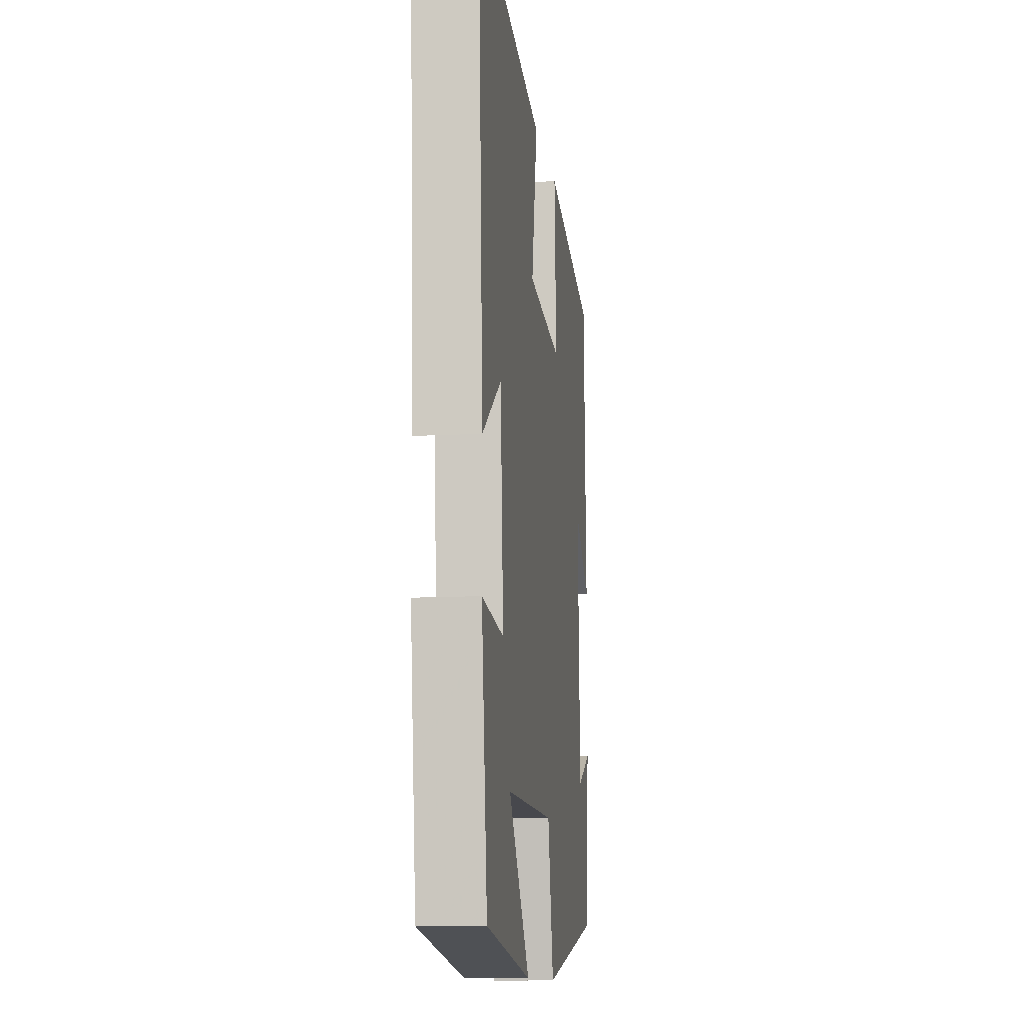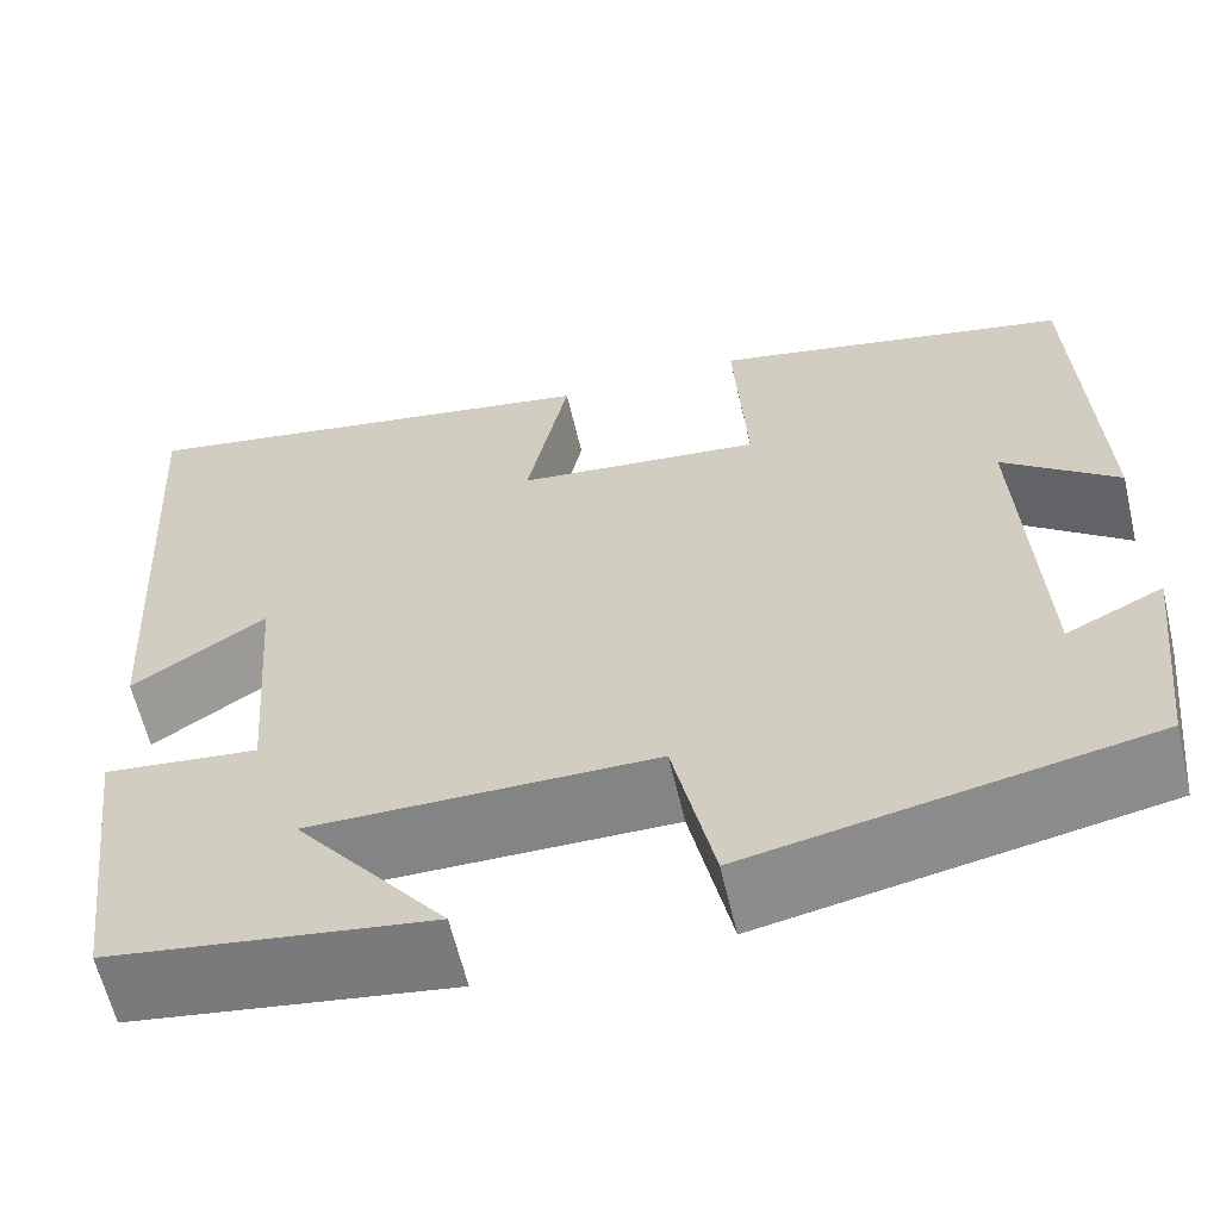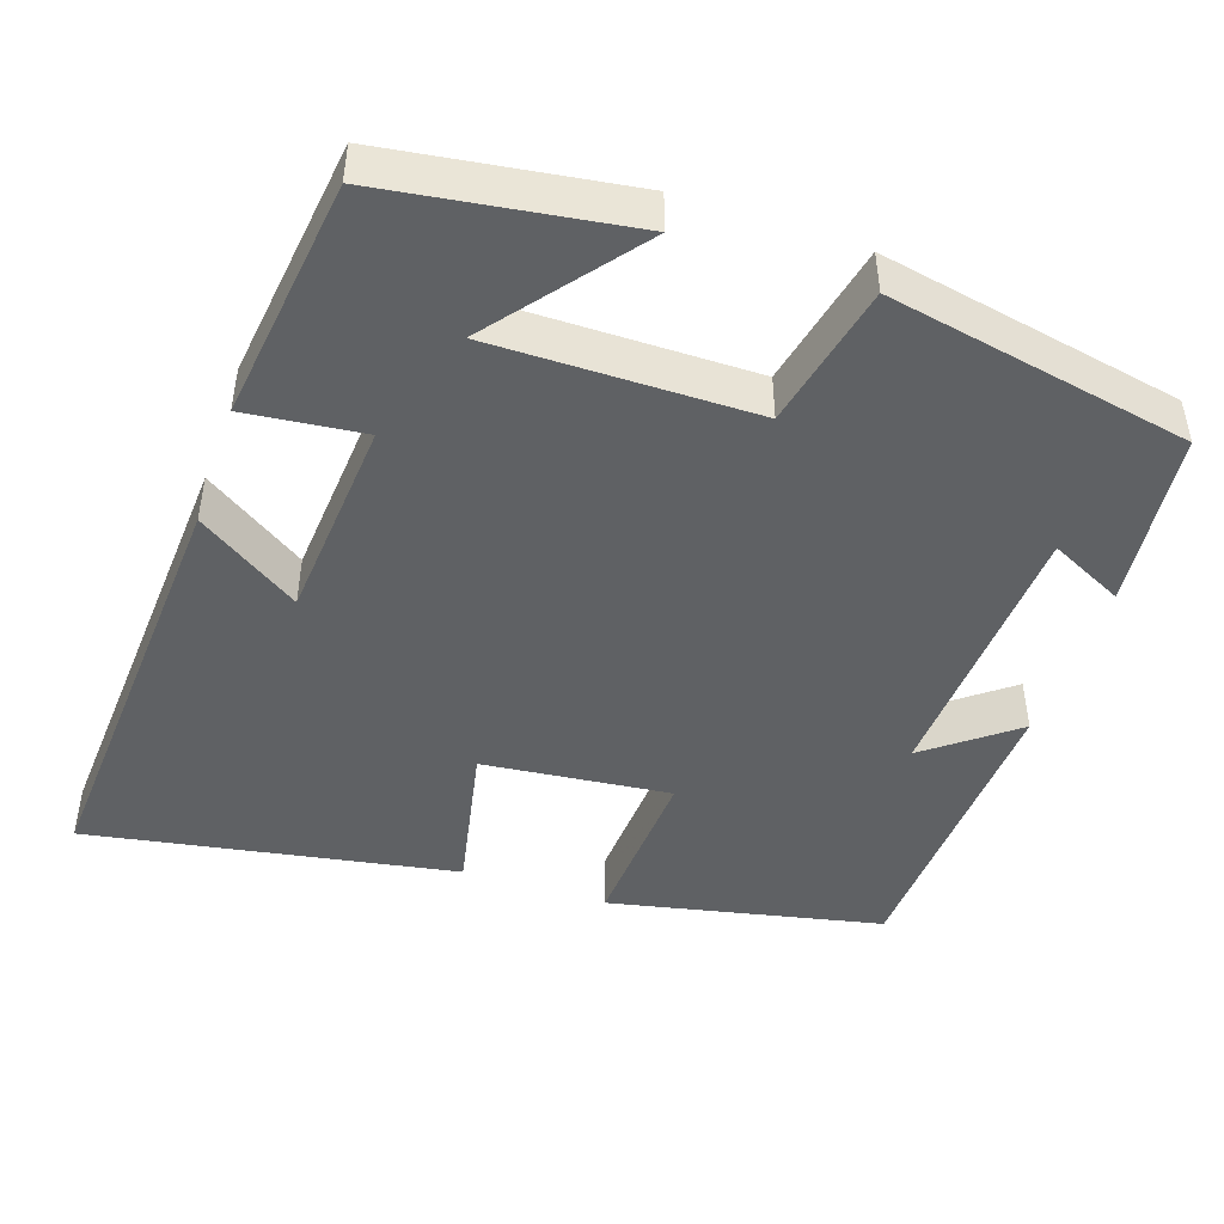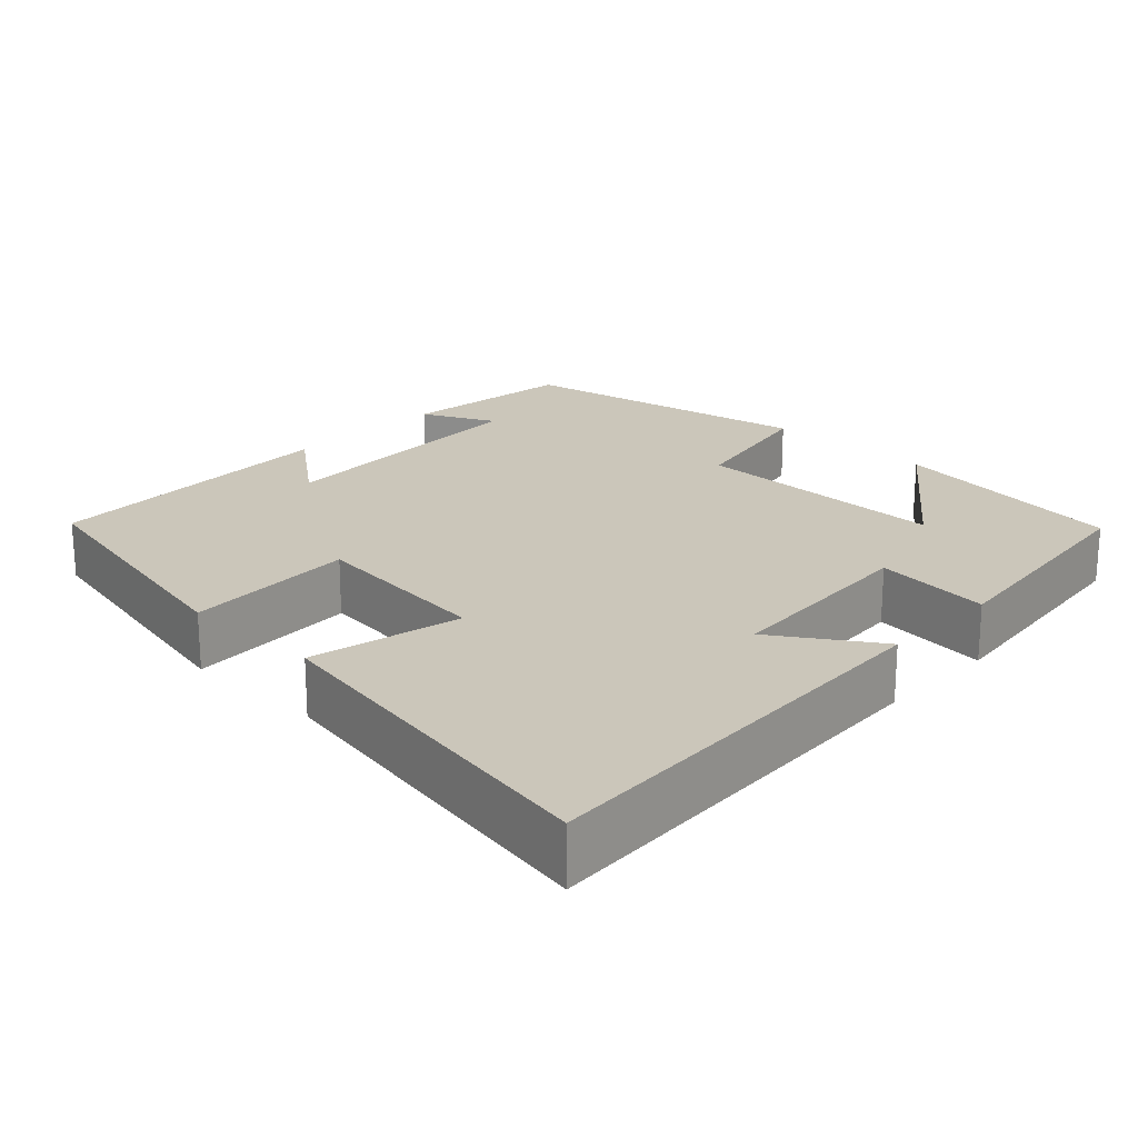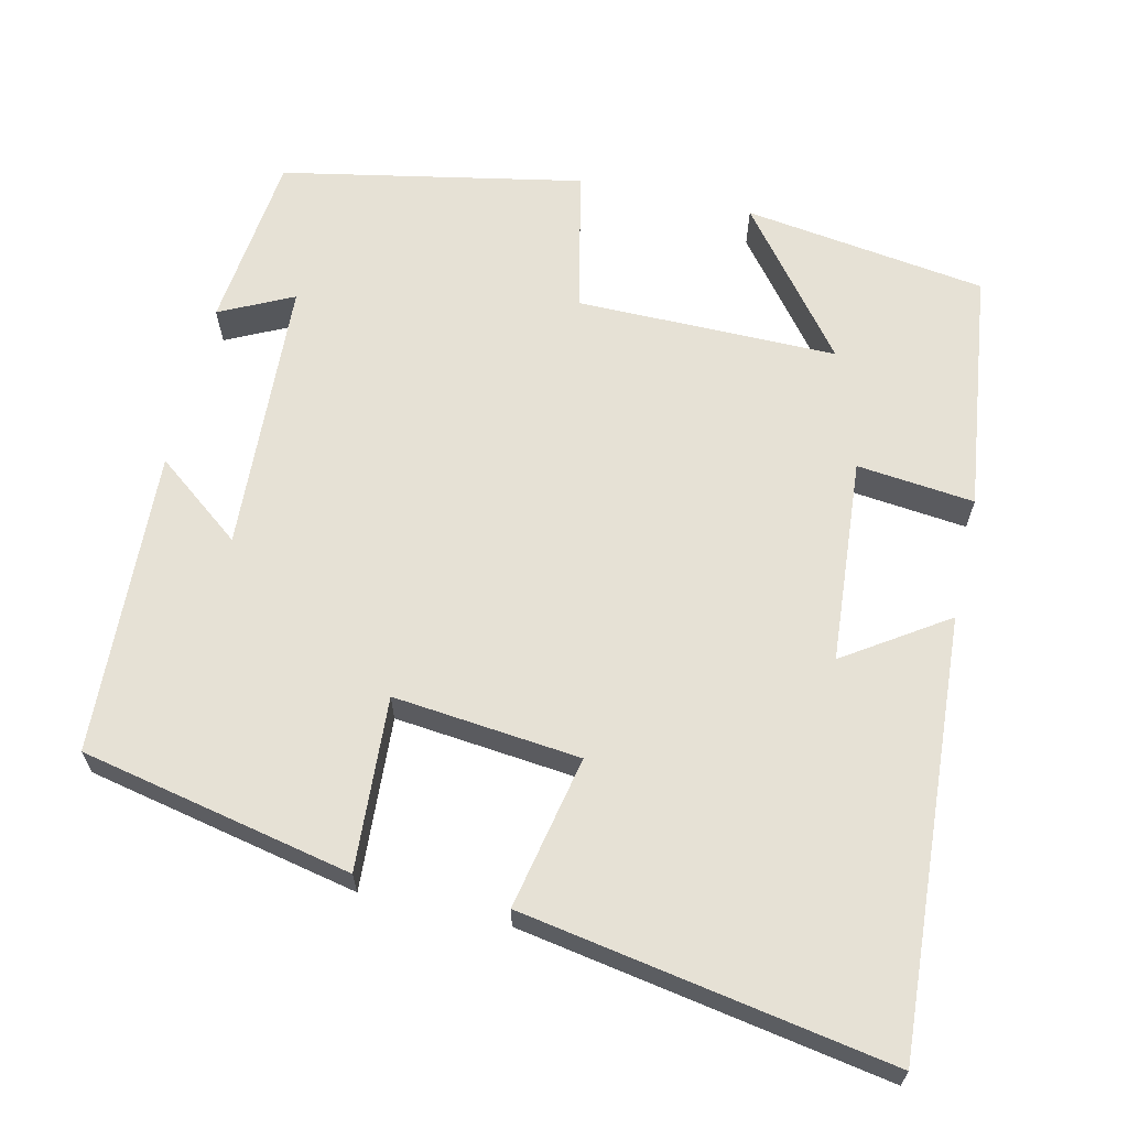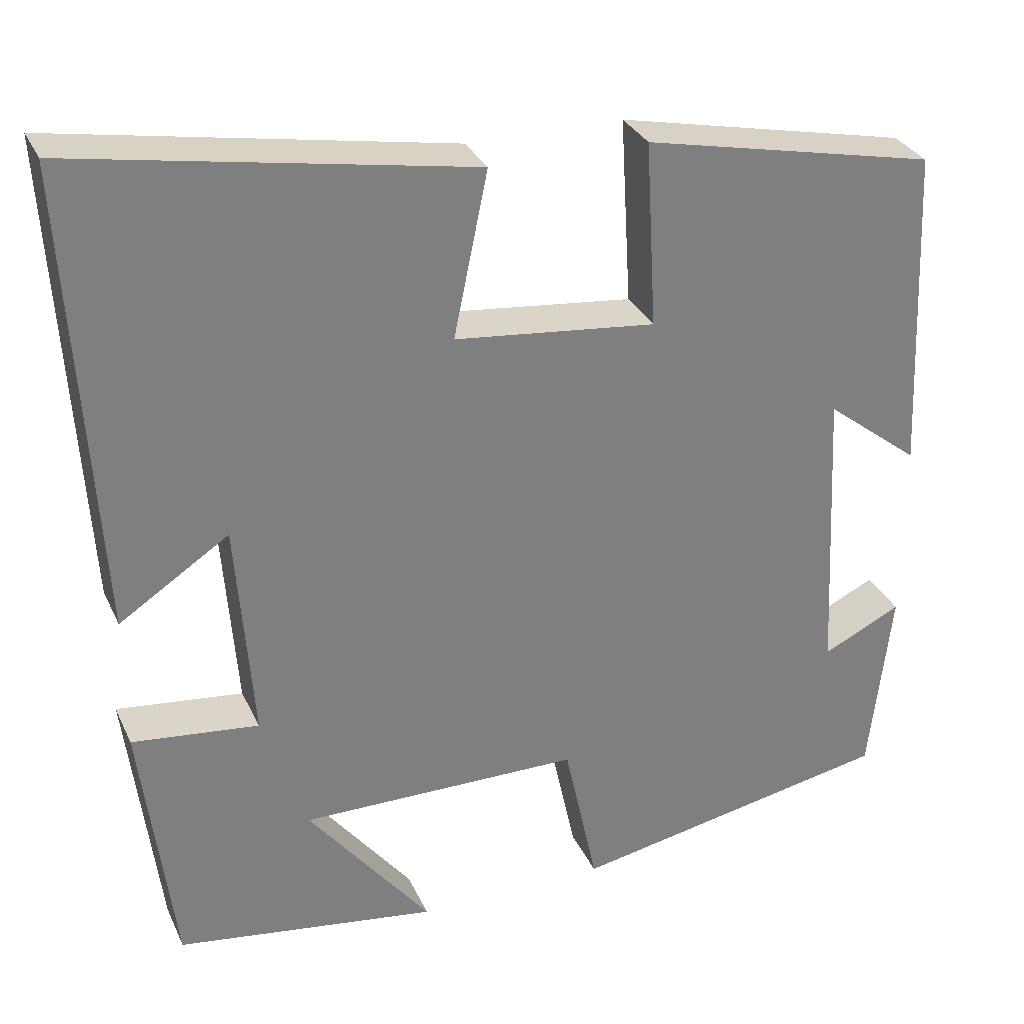
<metadata>
{"format":"obj","ext":"obj","renderer":"f3d","projection":"perspective","resolution":1024,"background":"white","views":[{"elev":-11.4,"azim":97.6,"up":"+Z"},{"elev":-61.4,"azim":-166.8,"up":"+Z"},{"elev":-45.9,"azim":161.2,"up":"+Y"},{"elev":21.1,"azim":43.8,"up":"+Y"},{"elev":64.3,"azim":12.8,"up":"+Y"},{"elev":31.0,"azim":158.4,"up":"+Z"}]}
</metadata>
<code>
v -0.474 0.07 -0.425
v -0.5 0.07 -0.195
v -0.405 0.07 -0.241
v -0.387 0.07 0.117
v -0.5 0.07 0.029
v -0.482 0.07 0.425
v -0.13 0.07 0.5
v -0.143 0.07 0.276
v 0.099 0.07 0.302
v 0.058 0.07 0.5
v 0.533 0.07 0.584
v 0.5 0.07 0.023
v 0.368 0.07 0.11
v 0.348 0.07 -0.156
v 0.5 0.07 -0.139
v 0.461 0.07 -0.454
v 0.146 0.07 -0.5
v 0.294 0.07 -0.311
v -0.044 0.07 -0.313
v -0.084 0.07 -0.5
v -0.474 0 -0.425
v -0.5 0 -0.195
v -0.405 0 -0.241
v -0.387 0 0.117
v -0.5 0 0.029
v -0.482 0 0.425
v -0.13 0 0.5
v -0.143 0 0.276
v 0.099 0 0.302
v 0.058 0 0.5
v 0.533 0 0.584
v 0.5 0 0.023
v 0.368 0 0.11
v 0.348 0 -0.156
v 0.5 0 -0.139
v 0.461 0 -0.454
v 0.146 0 -0.5
v 0.294 0 -0.311
v -0.044 0 -0.313
v -0.084 0 -0.5
f 19 20 1
f 15 16 17 18
f 14 15 18 19
f 13 14 19 1
f 9 10 11 12
f 9 12 13
f 8 9 13 1
f 4 5 6 7
f 3 4 7 8
f 1 2 3
f 1 3 8
f 21 40 39
f 38 37 36 35
f 39 38 35 34
f 21 39 34 33
f 32 31 30 29
f 33 32 29
f 21 33 29 28
f 27 26 25 24
f 28 27 24 23
f 23 22 21
f 28 23 21
f 1 21 22 2
f 2 22 23 3
f 3 23 24 4
f 4 24 25 5
f 5 25 26 6
f 6 26 27 7
f 7 27 28 8
f 8 28 29 9
f 9 29 30 10
f 10 30 31 11
f 11 31 32 12
f 12 32 33 13
f 13 33 34 14
f 14 34 35 15
f 15 35 36 16
f 16 36 37 17
f 17 37 38 18
f 18 38 39 19
f 19 39 40 20
f 20 40 21 1

</code>
